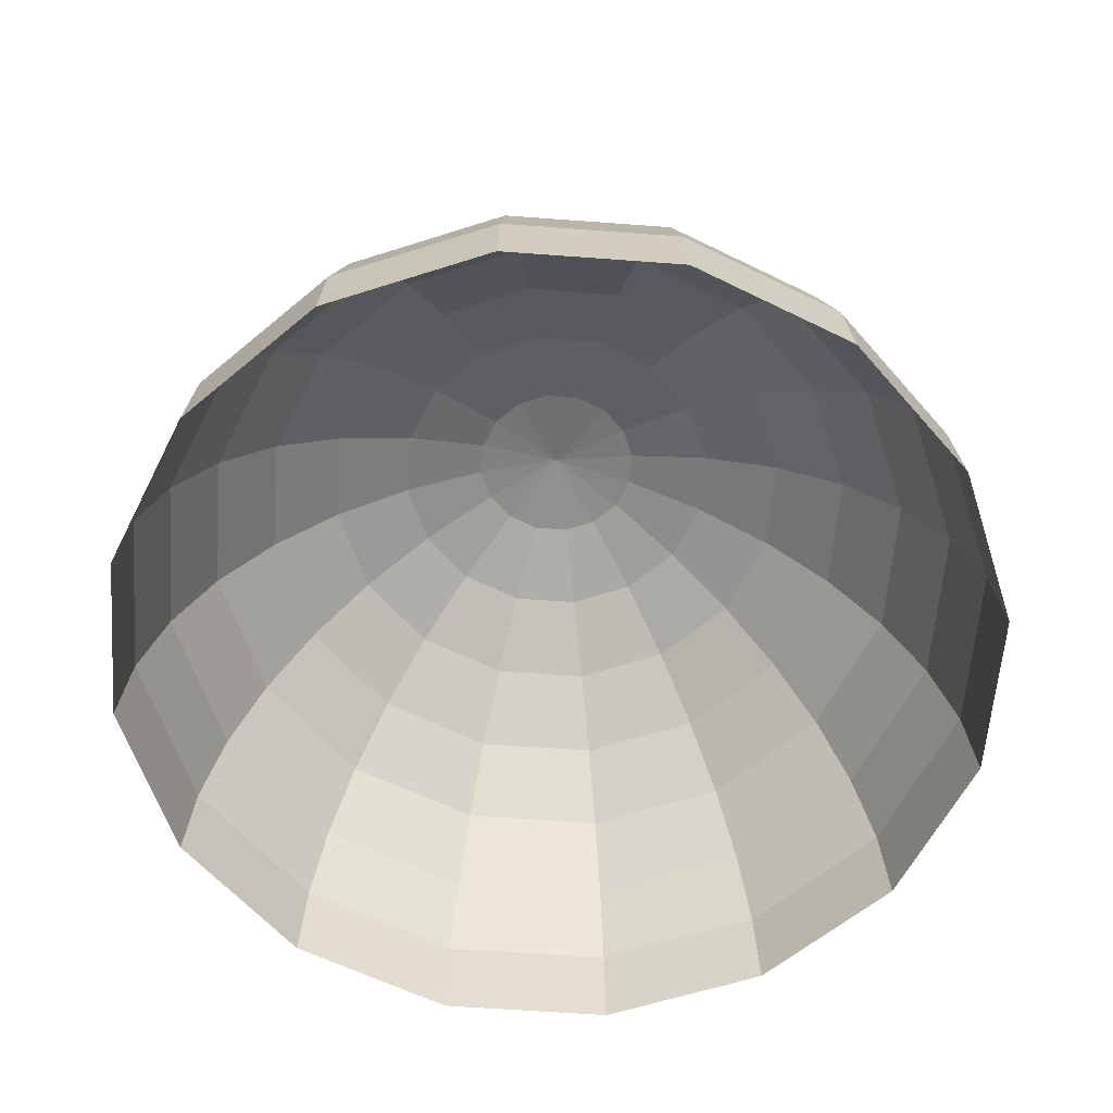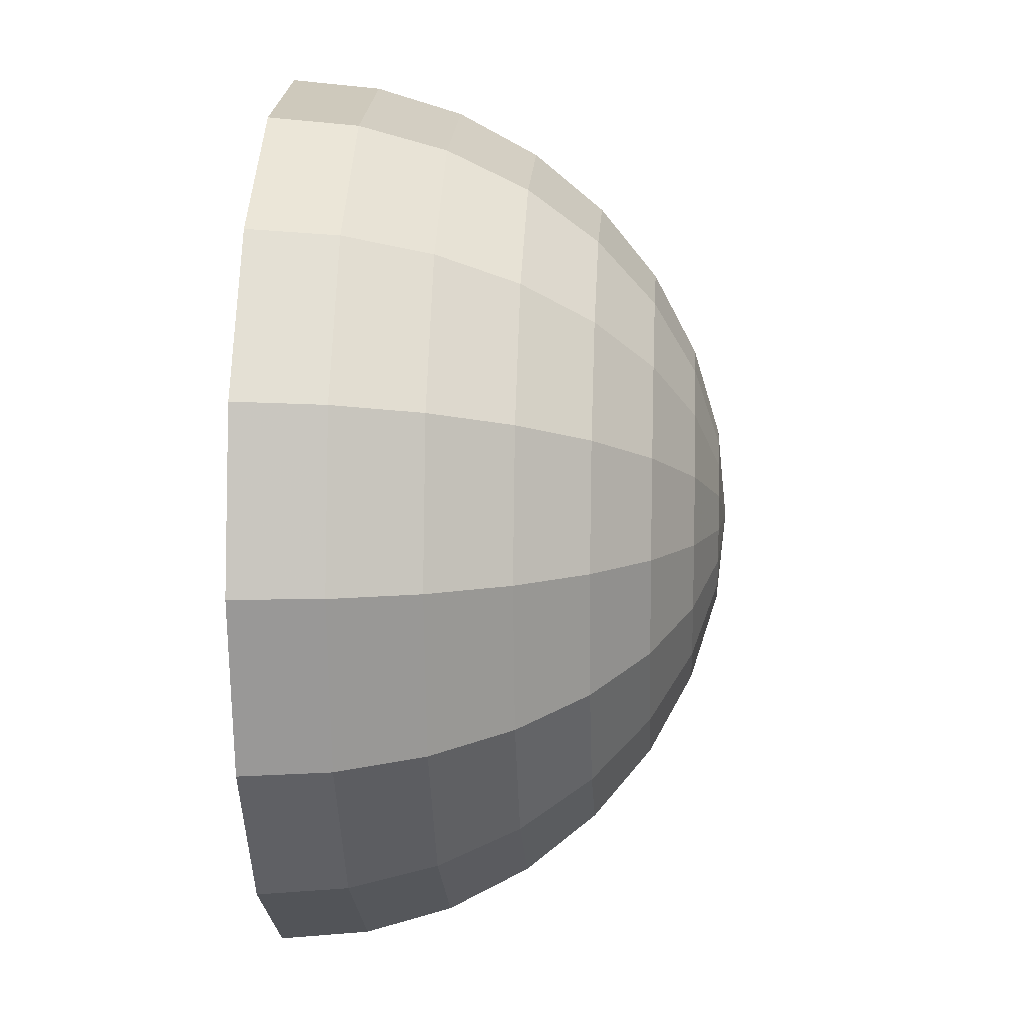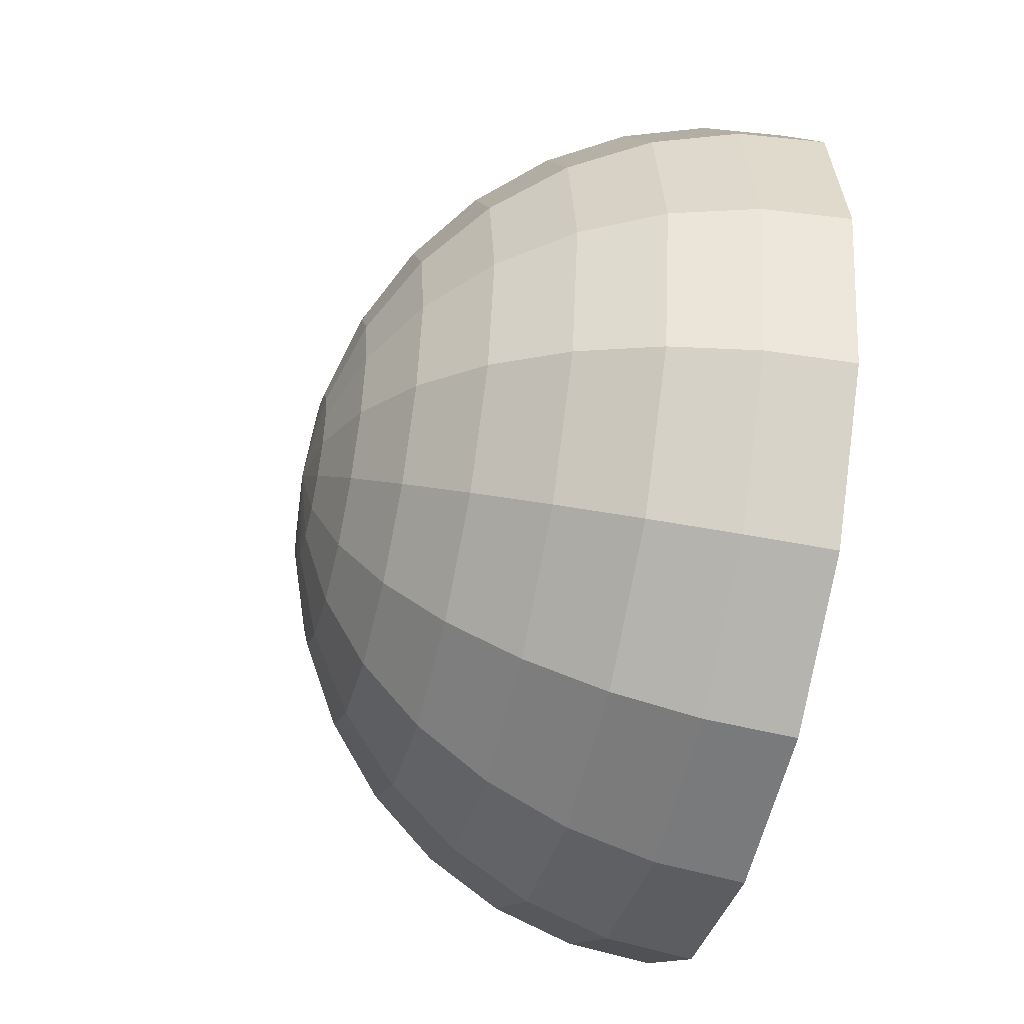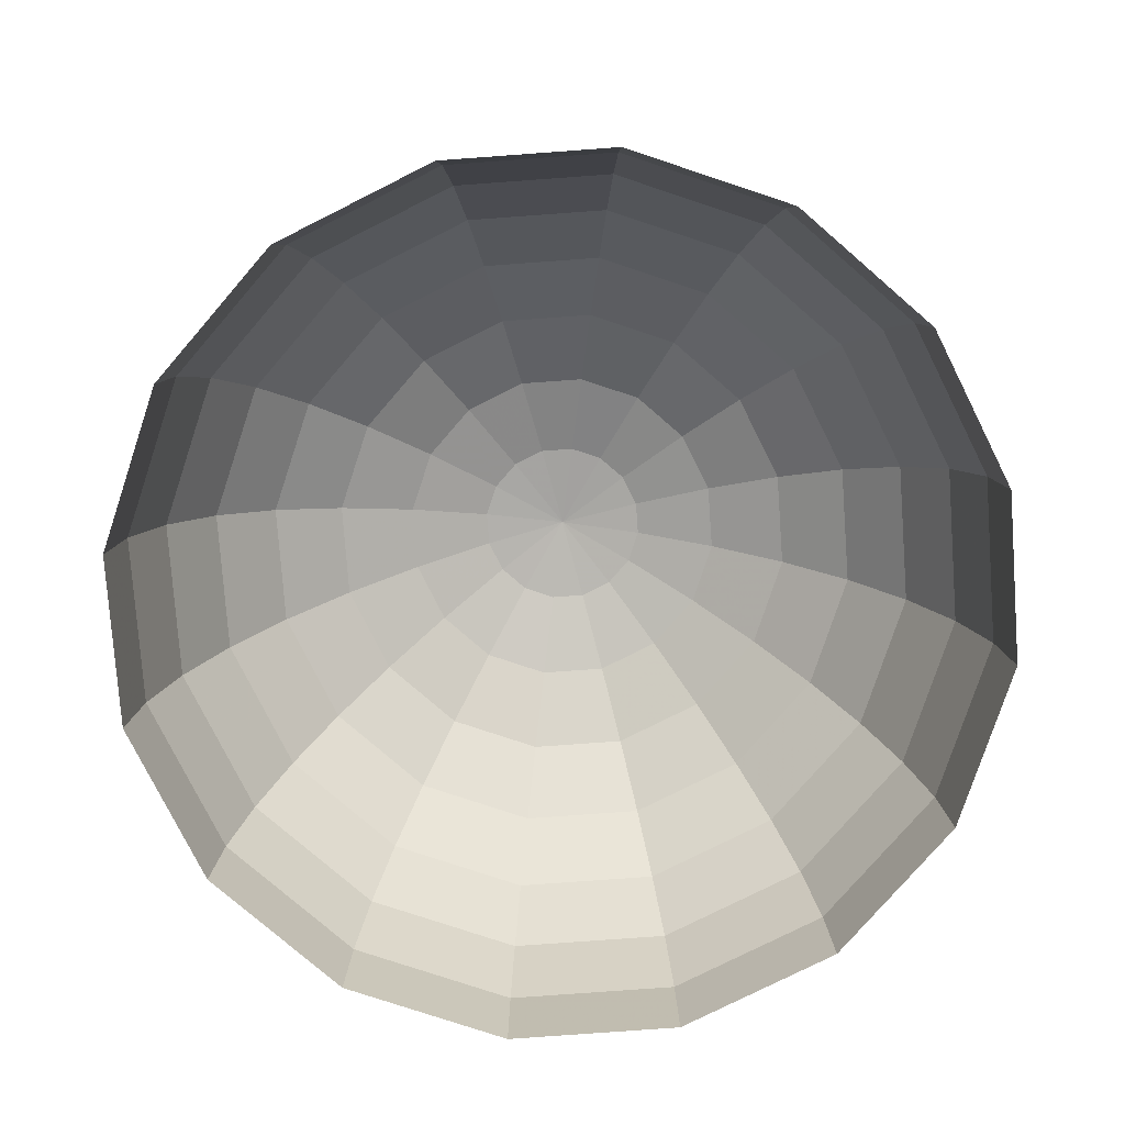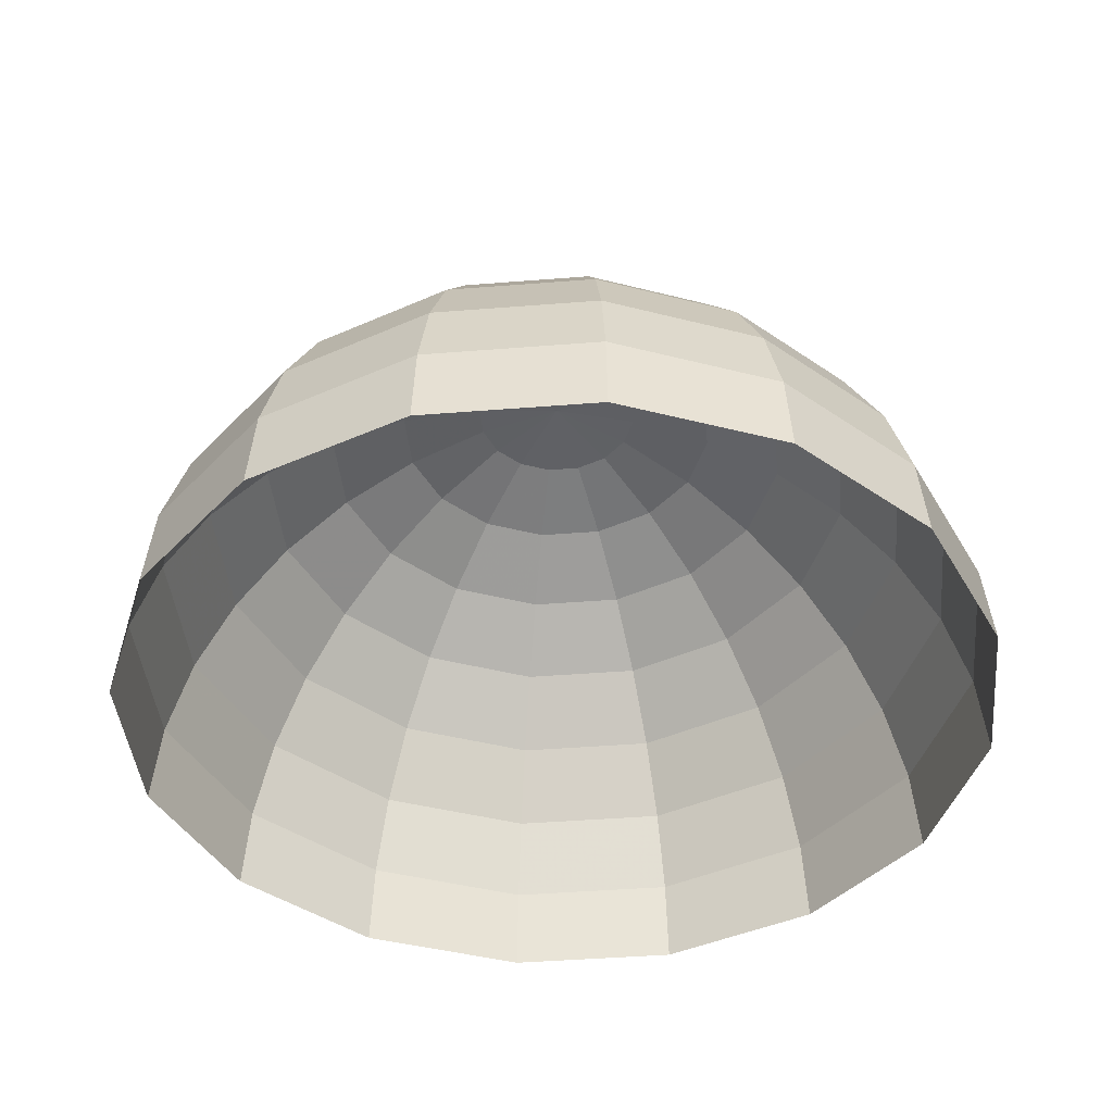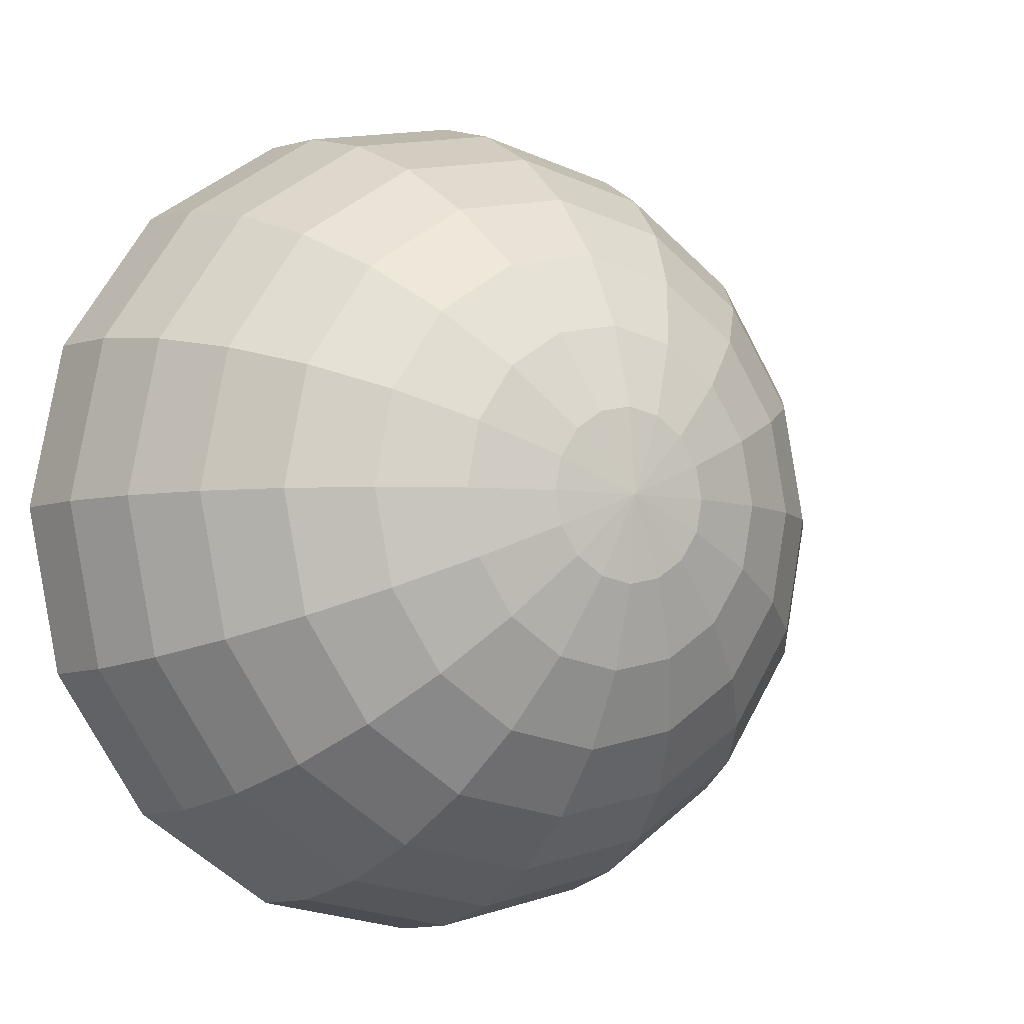
<metadata>
{"format":"obj","ext":"obj","renderer":"f3d","projection":"perspective","resolution":1024,"background":"white","views":[{"elev":-60.3,"azim":-173.1,"up":"+Y"},{"elev":10.3,"azim":93.7,"up":"+Z"},{"elev":-46.2,"azim":-103.4,"up":"+Z"},{"elev":-78.0,"azim":-119.6,"up":"+Y"},{"elev":-42.4,"azim":151.7,"up":"+Y"},{"elev":-5.3,"azim":147.5,"up":"+Z"}]}
</metadata>
<code>
v -0.7188 3.911 0.2977
v -1.41 3.685 0.584
v -2.047 3.316 0.8479
v -2.605 2.82 1.079
v -3.064 2.216 1.269
v -3.404 1.526 1.41
v -3.614 0.778 1.497
v -3.685 -0 1.526
v -2.82 -0 2.82
v -2.766 0.778 2.766
v -2.605 1.526 2.605
v -2.345 2.216 2.345
v -1.994 2.82 1.994
v -1.567 3.316 1.567
v -1.079 3.685 1.079
v -0.5502 3.911 0.5502
v 1e-06 3.988 -1e-06
v -0.2977 3.911 0.7188
v -0.584 3.685 1.41
v -0.8479 3.316 2.047
v -1.079 2.82 2.605
v -1.269 2.216 3.064
v -1.41 1.526 3.404
v -1.497 0.778 3.614
v -1.526 -0 3.685
v 0 -0 3.988
v -0 0.778 3.911
v 0 1.526 3.685
v 0 2.216 3.316
v 0 2.82 2.82
v -0 3.316 2.216
v 0 3.685 1.526
v -0 3.911 0.778
v 0.2977 3.911 0.7188
v 0.584 3.685 1.41
v 0.8479 3.316 2.047
v 1.079 2.82 2.605
v 1.269 2.216 3.064
v 1.41 1.526 3.404
v 1.497 0.778 3.614
v 1.526 -0 3.685
v 2.82 -0 2.82
v 2.766 0.778 2.766
v 2.605 1.526 2.605
v 2.345 2.216 2.345
v 1.994 2.82 1.994
v 1.567 3.316 1.567
v 1.079 3.685 1.079
v 0.5502 3.911 0.5502
v 0.7188 3.911 0.2977
v 1.41 3.685 0.584
v 2.047 3.316 0.8479
v 2.605 2.82 1.079
v 3.064 2.216 1.269
v 3.404 1.526 1.41
v 3.614 0.778 1.497
v 3.685 -0 1.526
v 3.988 -0 -0
v 3.911 0.778 0
v 3.685 1.526 -1e-06
v 3.316 2.216 -0
v 2.82 2.82 -1e-06
v 2.216 3.316 -0
v 1.526 3.685 -1e-06
v 0.778 3.911 -1e-06
v 0.7188 3.911 -0.2977
v 1.41 3.685 -0.584
v 2.047 3.316 -0.8479
v 2.605 2.82 -1.079
v 3.064 2.216 -1.269
v 3.404 1.526 -1.41
v 3.614 0.778 -1.497
v 3.685 -0 -1.526
v 2.82 -1e-06 -2.82
v 2.766 0.778 -2.766
v 2.605 1.526 -2.605
v 2.345 2.216 -2.345
v 1.994 2.82 -1.994
v 1.567 3.316 -1.567
v 1.079 3.685 -1.079
v 0.5502 3.911 -0.5502
v 0.2977 3.911 -0.7188
v 0.584 3.685 -1.41
v 0.8479 3.316 -2.047
v 1.079 2.82 -2.605
v 1.269 2.216 -3.064
v 1.41 1.526 -3.404
v 1.497 0.778 -3.614
v 1.526 -1e-06 -3.685
v -0 -1e-06 -3.988
v 1e-06 0.778 -3.911
v -0 1.526 -3.685
v -0 2.216 -3.316
v -0 2.82 -2.82
v -0 3.316 -2.216
v -0 3.685 -1.526
v -0 3.911 -0.778
v -0.2977 3.911 -0.7188
v -0.584 3.685 -1.41
v -0.8479 3.316 -2.047
v -1.079 2.82 -2.605
v -1.269 2.216 -3.064
v -1.41 1.526 -3.404
v -1.497 0.778 -3.614
v -1.526 -1e-06 -3.685
v -2.82 -1e-06 -2.82
v -2.766 0.778 -2.766
v -2.605 1.526 -2.605
v -2.345 2.216 -2.345
v -1.994 2.82 -1.994
v -1.567 3.316 -1.567
v -1.079 3.685 -1.079
v -0.5502 3.911 -0.5502
v -0.7188 3.911 -0.2977
v -1.41 3.685 -0.584
v -2.047 3.316 -0.8479
v -2.605 2.82 -1.079
v -3.064 2.216 -1.269
v -3.404 1.526 -1.41
v -3.614 0.778 -1.497
v -3.685 -0 -1.526
v -3.988 -0 -0
v -3.911 0.778 -1e-06
v -3.685 1.526 -0
v -3.316 2.216 -0
v -2.82 2.82 -0
v -2.216 3.316 -1e-06
v -1.526 3.685 -0
v -0.778 3.911 -0
f 17 1 129
f 16 1 17
f 17 18 16
f 17 33 18
f 17 34 33
f 17 49 34
f 17 50 49
f 17 65 50
f 17 66 65
f 17 81 66
f 17 82 81
f 17 97 82
f 17 98 97
f 17 113 98
f 17 114 113
f 17 129 114
f 114 129 128
f 114 128 115
f 115 128 127
f 115 127 116
f 116 127 126
f 116 126 117
f 117 126 125
f 117 125 118
f 118 125 119
f 125 124 119
f 119 124 123
f 119 123 120
f 120 123 121
f 123 122 121
f 107 120 106
f 120 121 106
f 108 119 120
f 108 120 107
f 109 118 108
f 118 119 108
f 110 117 109
f 117 118 109
f 111 116 117
f 111 117 110
f 112 115 116
f 112 116 111
f 113 114 115
f 113 115 112
f 98 113 112
f 98 112 99
f 99 112 111
f 99 111 100
f 100 111 101
f 111 110 101
f 101 110 109
f 101 109 102
f 102 109 108
f 102 108 103
f 103 108 107
f 103 107 104
f 104 107 105
f 107 106 105
f 91 104 90
f 104 105 90
f 92 103 104
f 92 104 91
f 93 102 92
f 102 103 92
f 94 101 102
f 94 102 93
f 95 100 94
f 100 101 94
f 96 99 100
f 96 100 95
f 97 98 99
f 97 99 96
f 82 97 96
f 82 96 83
f 83 96 95
f 83 95 84
f 84 95 94
f 84 94 85
f 85 94 93
f 85 93 86
f 86 93 87
f 93 92 87
f 87 92 91
f 87 91 88
f 88 91 89
f 91 90 89
f 75 88 74
f 88 89 74
f 76 87 88
f 76 88 75
f 77 86 76
f 86 87 76
f 78 85 86
f 78 86 77
f 79 84 85
f 79 85 78
f 80 83 84
f 80 84 79
f 81 82 83
f 81 83 80
f 66 81 80
f 66 80 67
f 67 80 68
f 80 79 68
f 68 79 69
f 79 78 69
f 69 78 77
f 69 77 70
f 70 77 76
f 70 76 71
f 71 76 75
f 71 75 72
f 72 75 73
f 75 74 73
f 59 72 58
f 72 73 58
f 60 71 72
f 60 72 59
f 61 70 60
f 70 71 60
f 62 69 61
f 69 70 61
f 63 68 62
f 68 69 62
f 64 67 68
f 64 68 63
f 65 66 67
f 65 67 64
f 50 65 64
f 50 64 51
f 51 64 63
f 51 63 52
f 52 63 53
f 63 62 53
f 53 62 61
f 53 61 54
f 54 61 55
f 61 60 55
f 55 60 59
f 55 59 56
f 56 59 57
f 59 58 57
f 43 56 42
f 56 57 42
f 44 55 56
f 44 56 43
f 45 54 55
f 45 55 44
f 46 53 54
f 46 54 45
f 47 52 46
f 52 53 46
f 48 51 52
f 48 52 47
f 49 50 51
f 49 51 48
f 34 49 48
f 34 48 35
f 35 48 47
f 35 47 36
f 36 47 37
f 47 46 37
f 37 46 45
f 37 45 38
f 38 45 44
f 38 44 39
f 39 44 43
f 39 43 40
f 40 43 41
f 43 42 41
f 27 40 26
f 40 41 26
f 28 39 40
f 28 40 27
f 29 38 39
f 29 39 28
f 30 37 38
f 30 38 29
f 31 36 30
f 36 37 30
f 32 35 36
f 32 36 31
f 33 34 32
f 34 35 32
f 18 33 32
f 18 32 19
f 19 32 31
f 19 31 20
f 20 31 21
f 31 30 21
f 21 30 29
f 21 29 22
f 22 29 28
f 22 28 23
f 23 28 27
f 23 27 24
f 24 27 25
f 27 26 25
f 10 24 9
f 24 25 9
f 11 23 24
f 11 24 10
f 12 22 11
f 22 23 11
f 13 21 12
f 21 22 12
f 14 20 13
f 20 21 13
f 15 19 20
f 15 20 14
f 16 18 19
f 16 19 15
f 1 16 2
f 16 15 2
f 2 15 14
f 2 14 3
f 3 14 4
f 14 13 4
f 4 13 12
f 4 12 5
f 5 12 11
f 5 11 6
f 6 11 7
f 11 10 7
f 7 10 9
f 7 9 8
f 123 7 122
f 7 8 122
f 124 6 7
f 124 7 123
f 125 5 124
f 5 6 124
f 126 4 125
f 4 5 125
f 127 3 126
f 3 4 126
f 128 2 127
f 2 3 127
f 129 1 128
f 1 2 128

</code>
